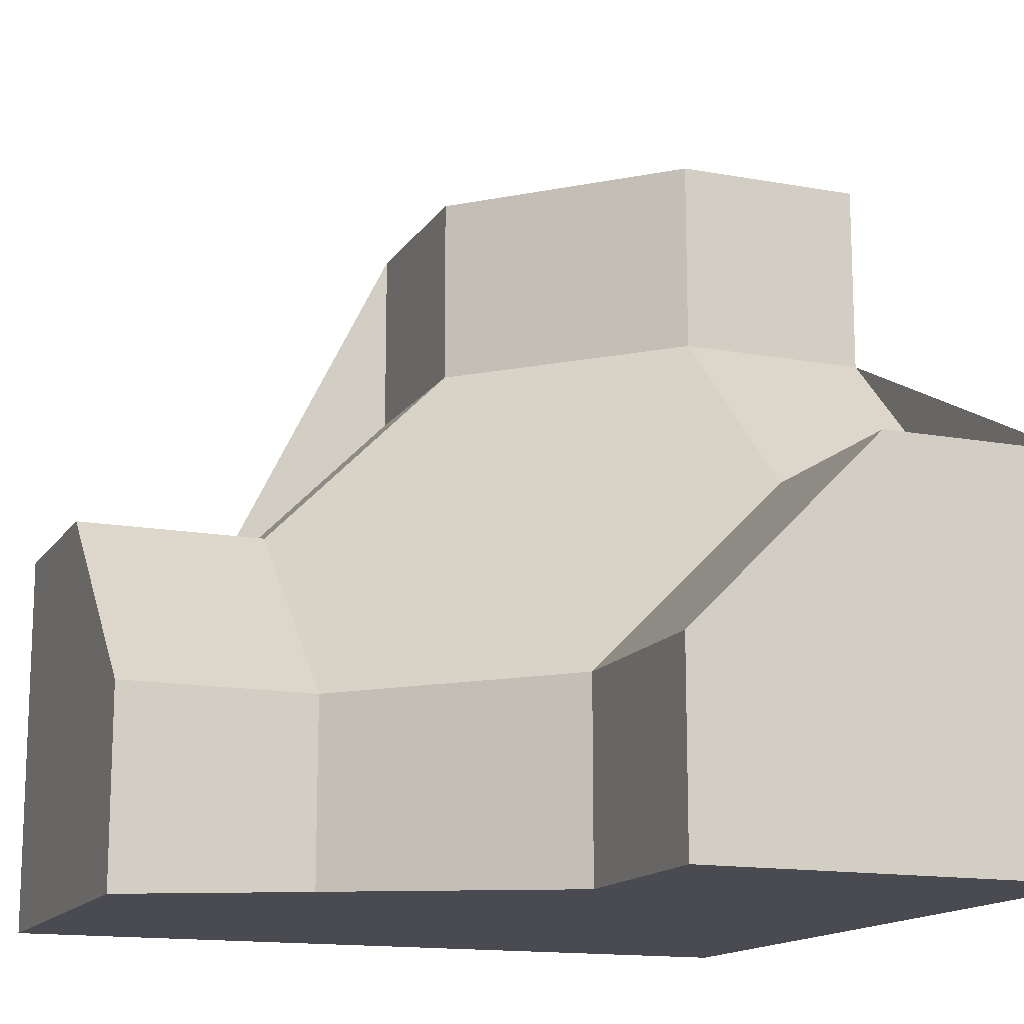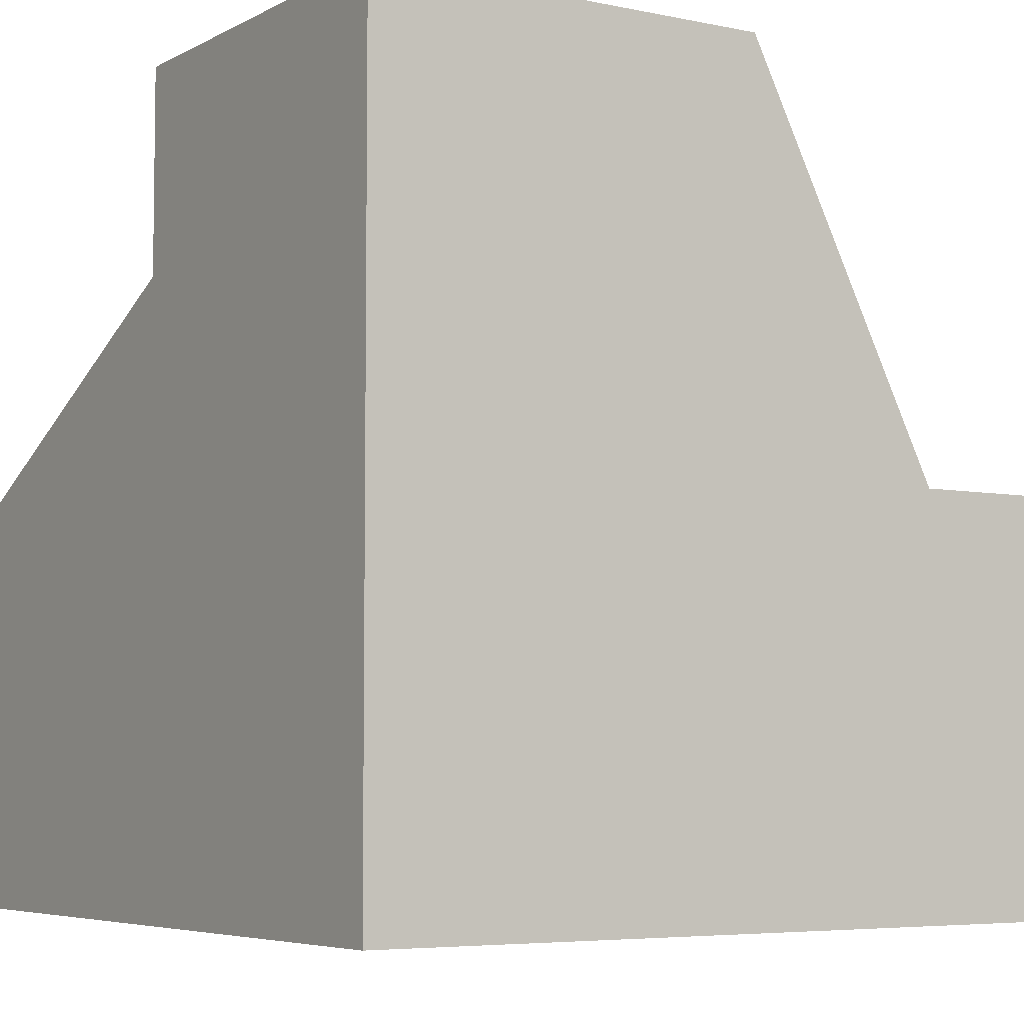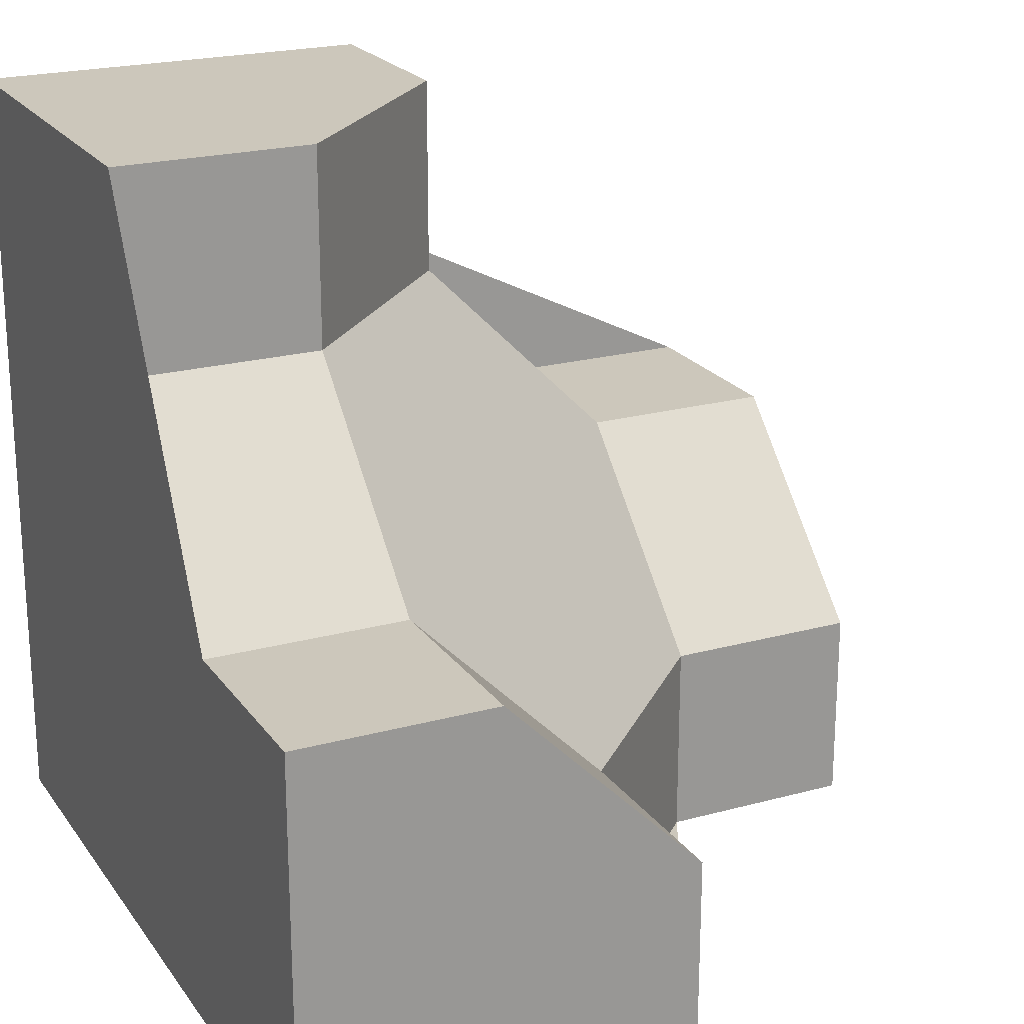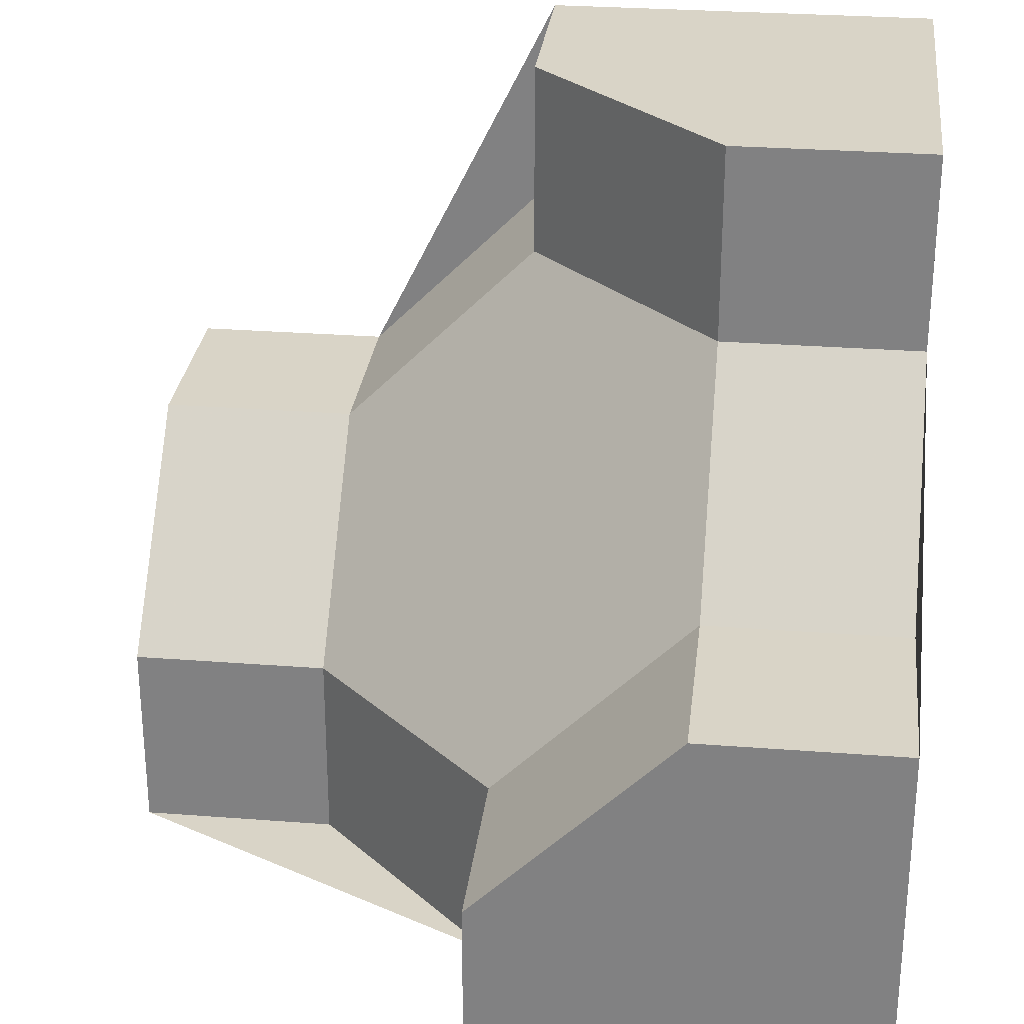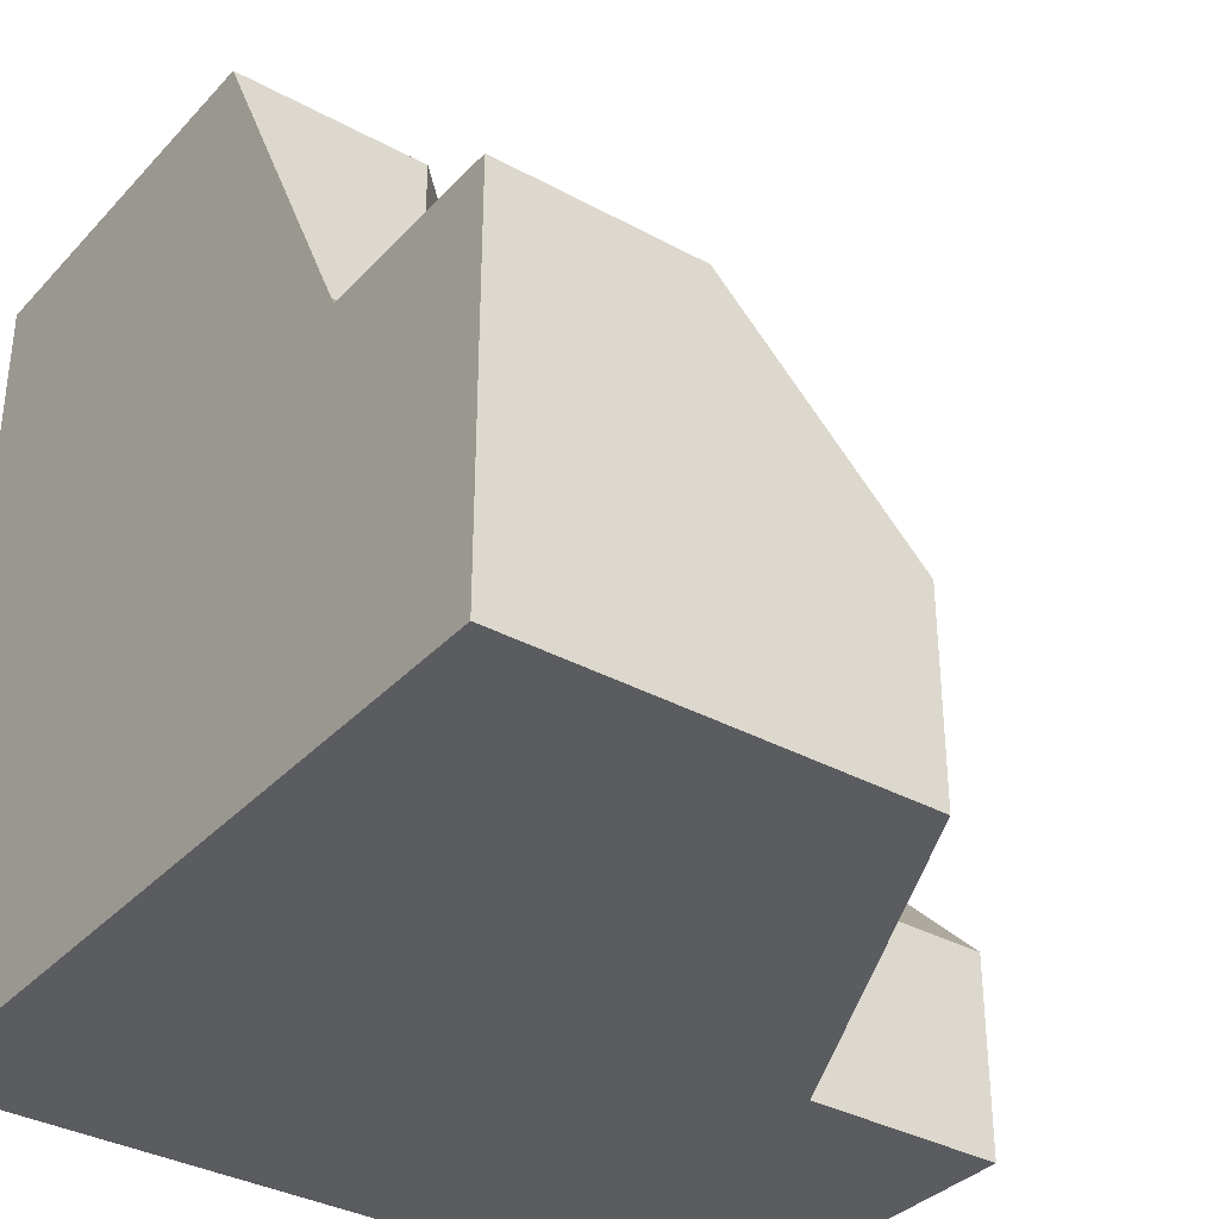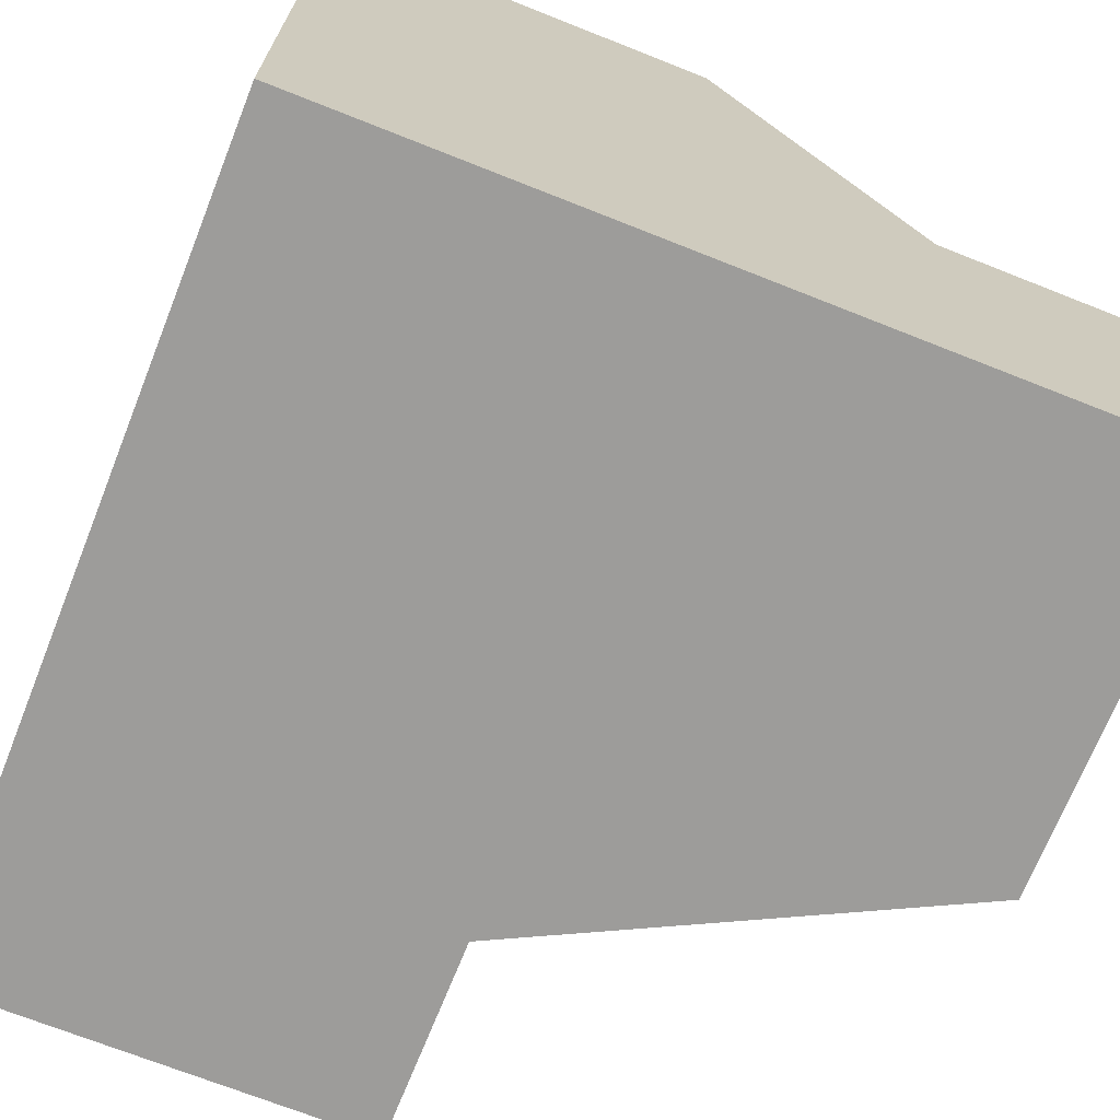
<metadata>
{"format":"obj","ext":"obj","renderer":"f3d","projection":"perspective","resolution":1024,"background":"white","views":[{"elev":-14.5,"azim":-111.7,"up":"+Z"},{"elev":-5.5,"azim":57.0,"up":"+Z"},{"elev":21.7,"azim":154.3,"up":"+Z"},{"elev":28.6,"azim":-83.4,"up":"+Z"},{"elev":-35.0,"azim":143.9,"up":"+Z"},{"elev":-70.1,"azim":158.3,"up":"+Y"}]}
</metadata>
<code>
g
v 0.5 0.5 -0.5
v 0.5 -0.5 -0.5
v 0.5 -0.5 0.5
v 0.5 0 0.5
v 0.5 0 0.25
v 0.5 0.25 0
v 0.5 0.5 0
v -0.5 -0.5 -0.5
v -0.5 -0.5 0
v -0.25 -0.5 0
v 0 -0.5 0.25
v 0 -0.5 0.5
v -0.25 0 -0.5
v -0.5 0 -0.5
v 0 0.5 -0.5
v 0 0.25 -0.5
v 0 -0.25 0.5
v 0.25 0 0.5
v -0.5 -0.25 0
v -0.5 0 -0.25
v 0.25 0.5 0
v 0 0.5 -0.25
v -0.25 -0.25 0
v -0.25 0 -0.25
v 0 0.25 -0.25
v 0.25 0.25 0
v 0.25 0 0.25
v 0 -0.25 0.25
g tile_043
f 1 7 6 5 4 3 2
f 3 12 11 10 9 8 2
f 13 16 15 1 2 8 14
f 4 18 17 12 3
f 19 20 14 8 9
f 1 15 22 21 7
f 23 26 25 24
f 27 26 23 28
f 5 27 18 4
f 18 27 28 17
f 5 6 26 27
f 11 12 17 28
f 10 11 28 23
f 6 7 21 26
f 22 25 26 21
f 25 22 15 16
f 13 24 25 16
f 19 9 10 23
f 19 23 24 20
f 24 13 14 20

</code>
